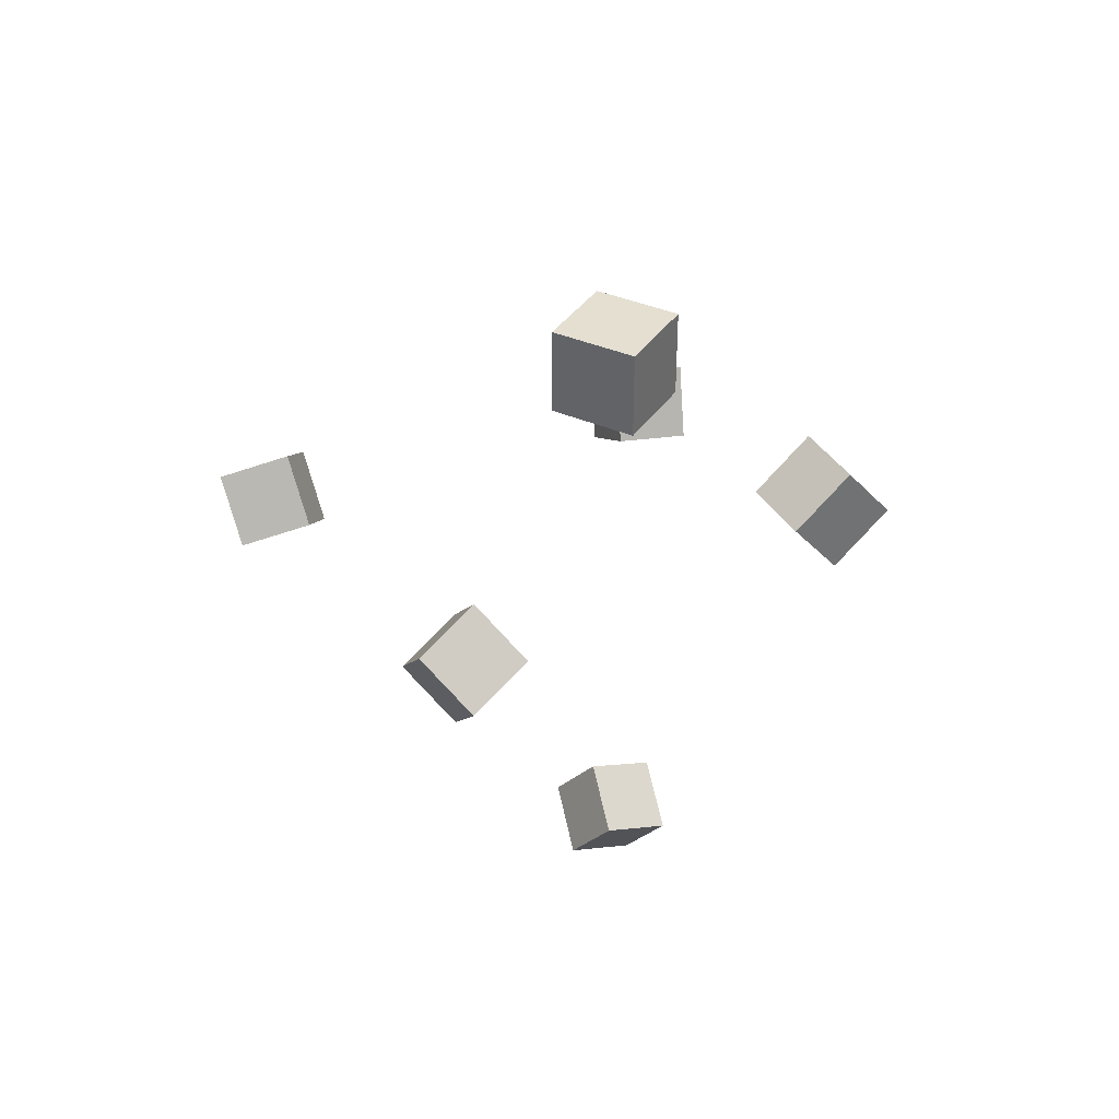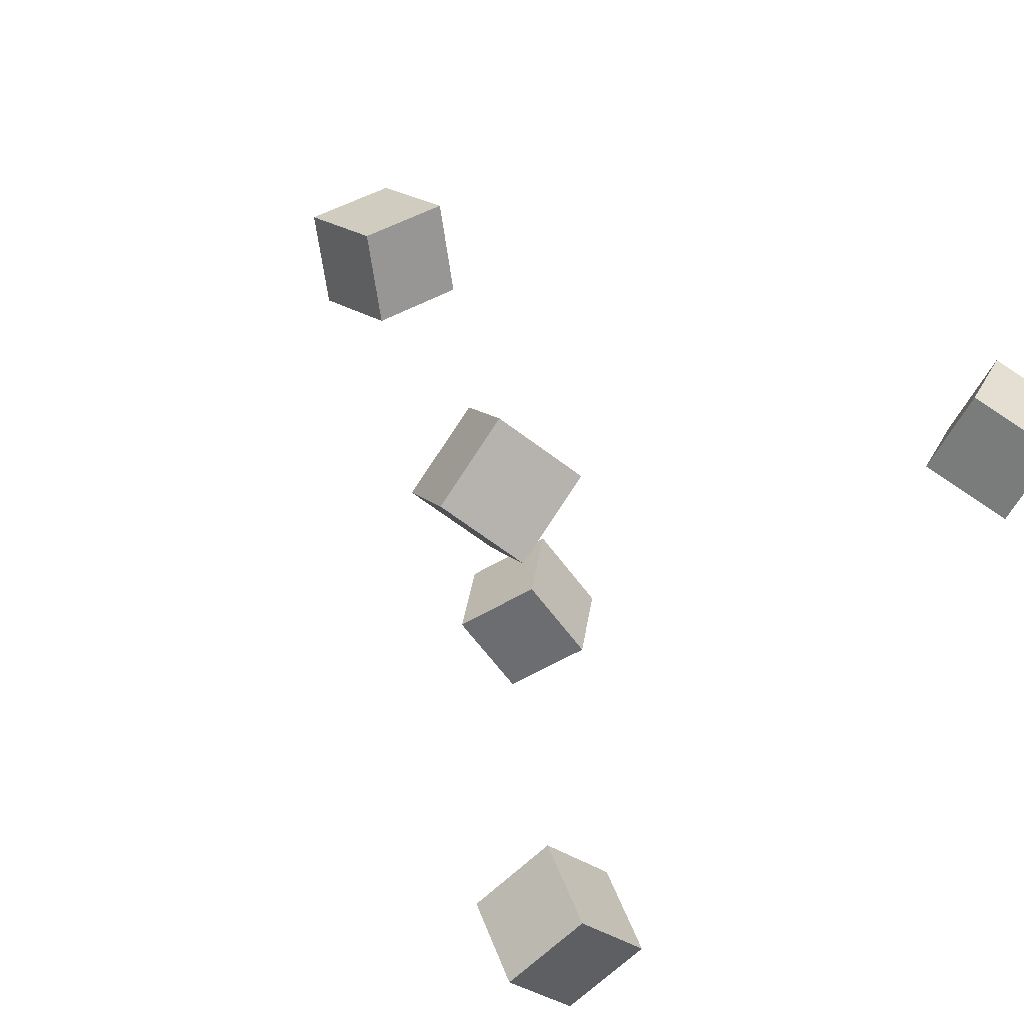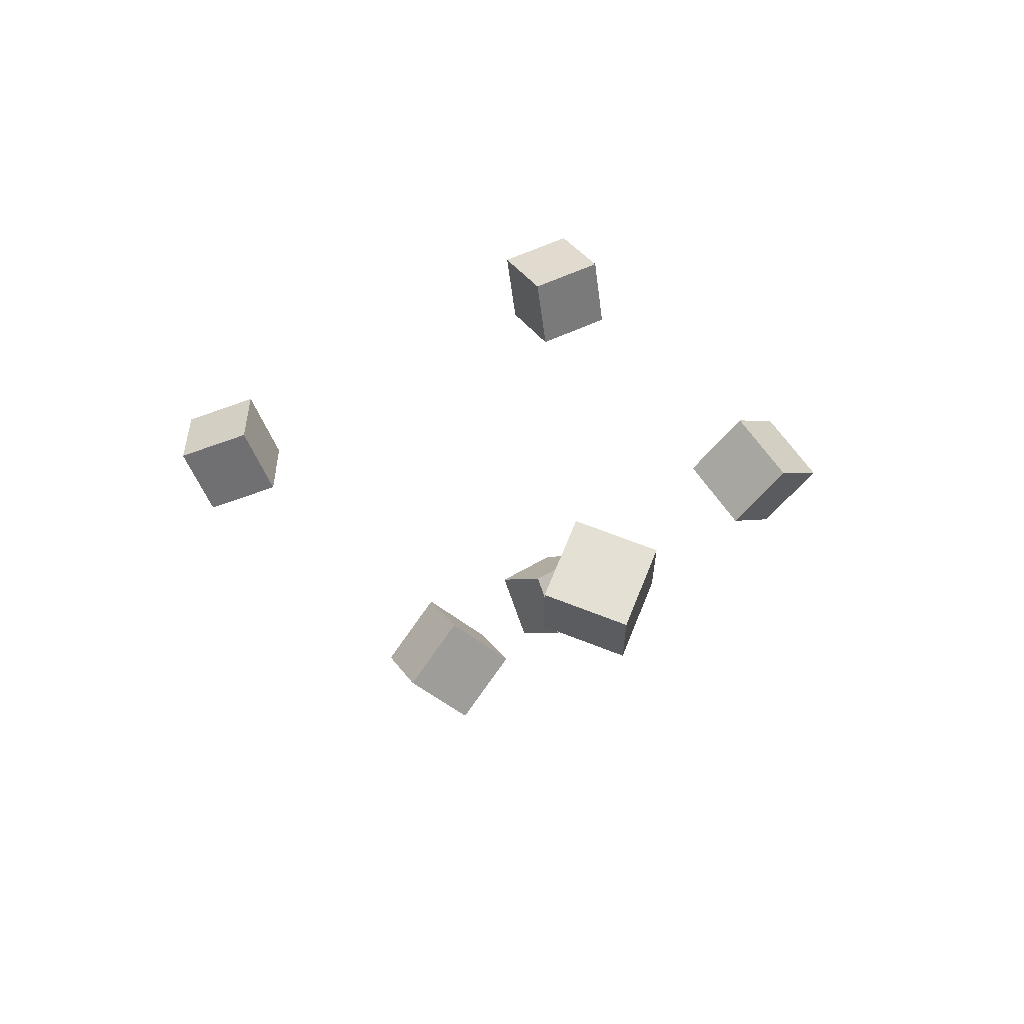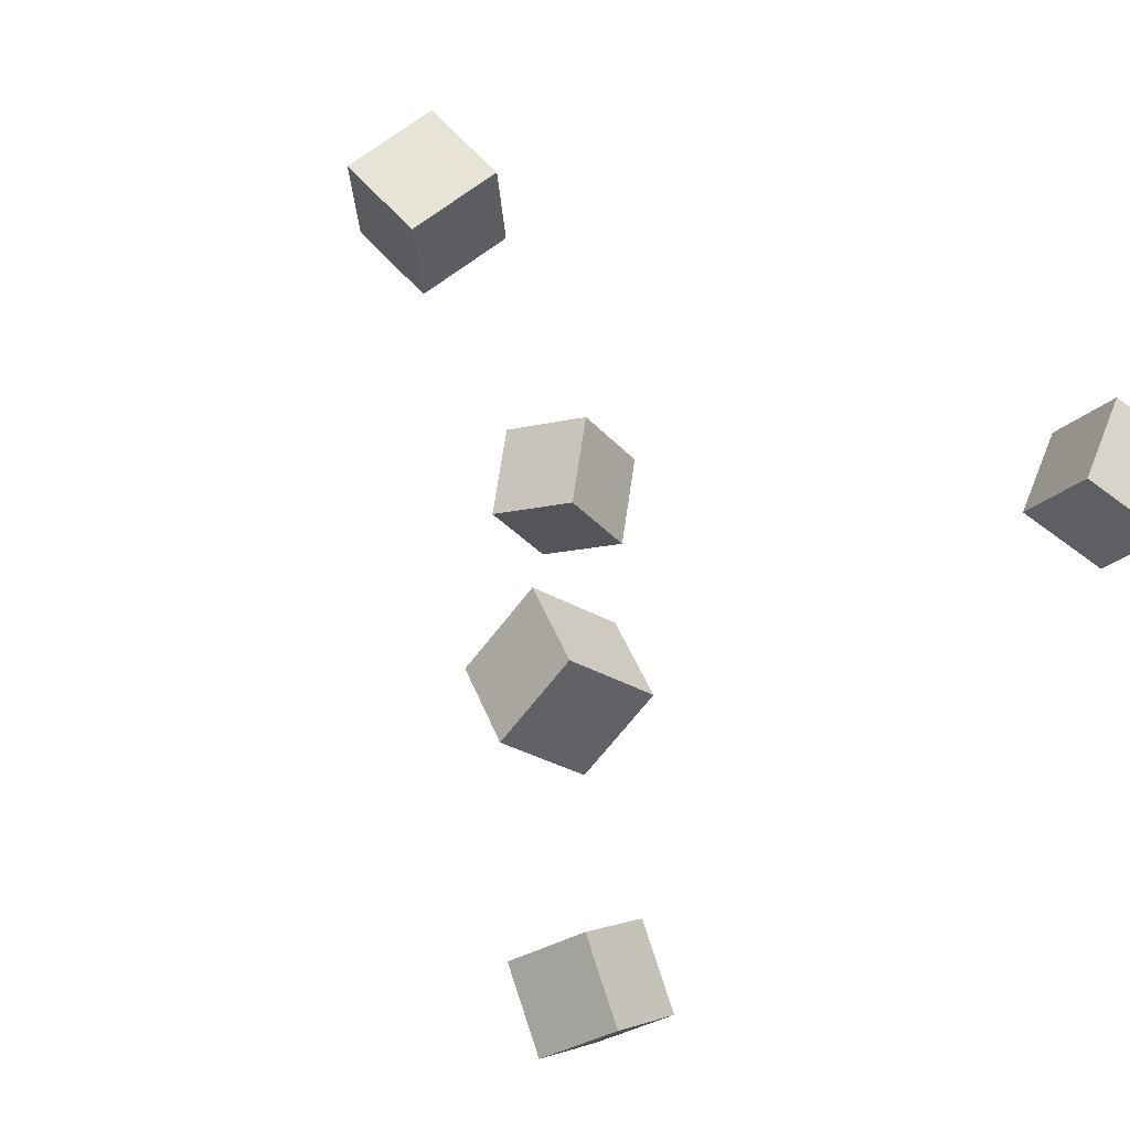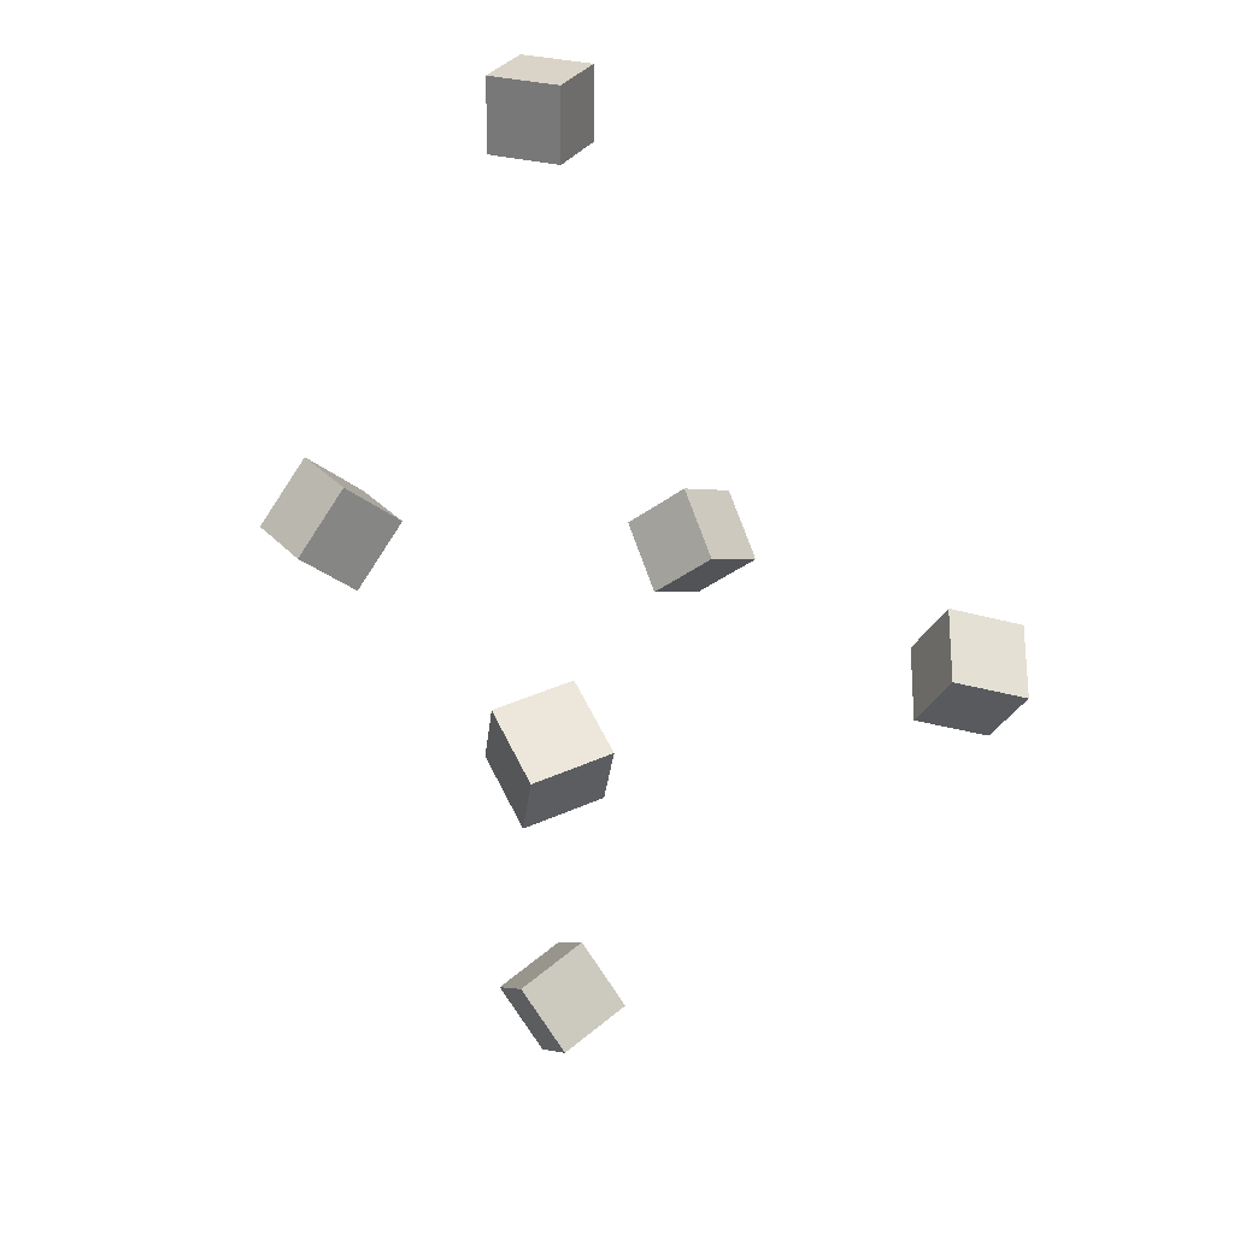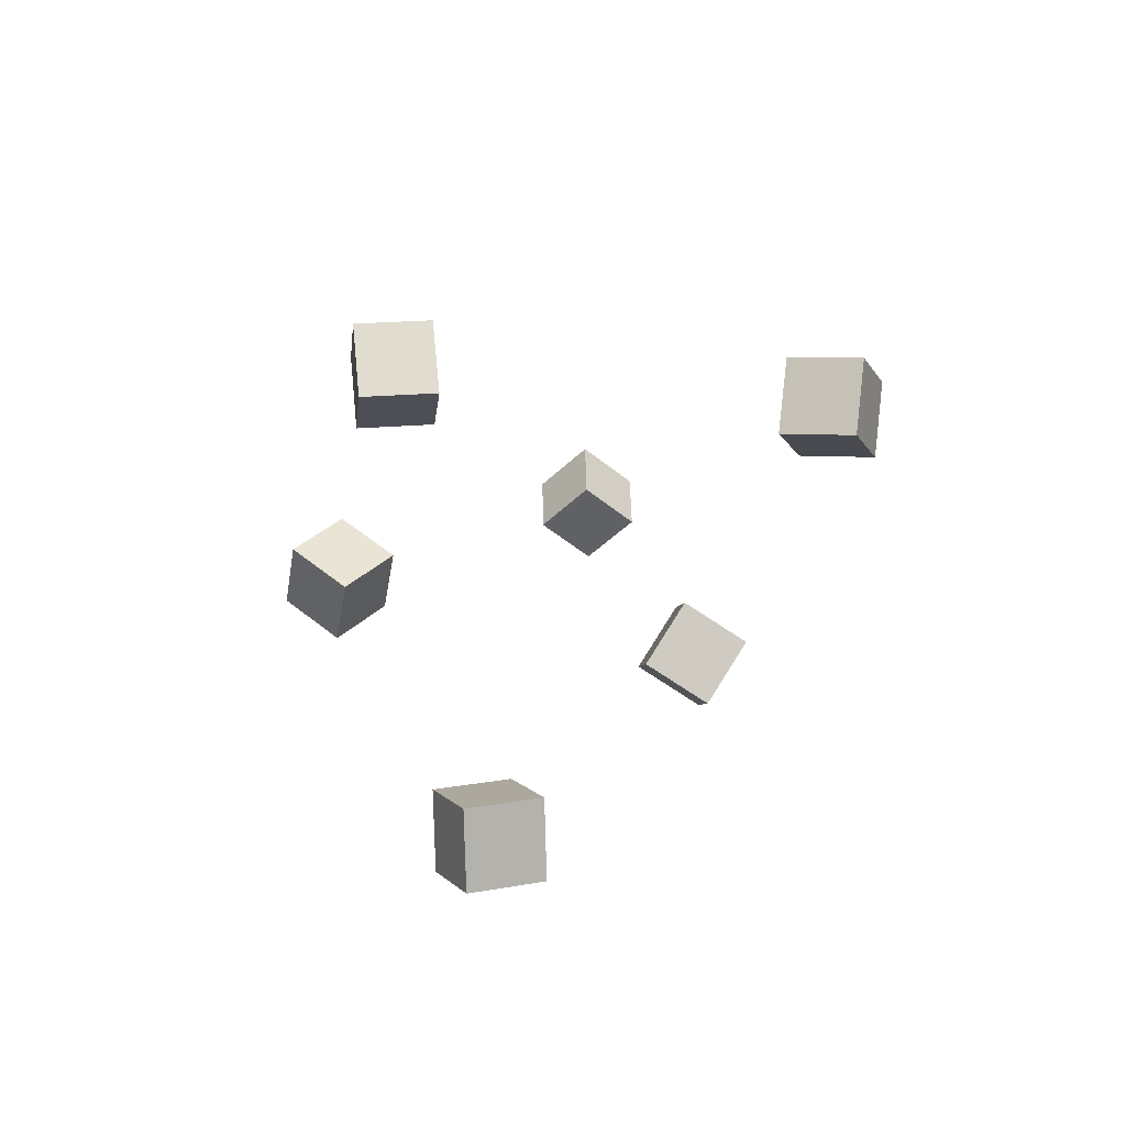
<metadata>
{"format":"obj","ext":"obj","renderer":"f3d","projection":"perspective","resolution":1024,"background":"white","views":[{"elev":39.7,"azim":-114.4,"up":"+Y"},{"elev":-60.5,"azim":-84.8,"up":"+Z"},{"elev":68.5,"azim":-122.1,"up":"+Y"},{"elev":-29.4,"azim":-88.8,"up":"+Z"},{"elev":25.6,"azim":59.4,"up":"+Y"},{"elev":-50.4,"azim":82.8,"up":"+Y"}]}
</metadata>
<code>
v -0.2121 0.2171 -0.03861
v -0.1833 0.2149 0.0009498
v -0.2099 0.2659 -0.03756
v -0.1811 0.2638 0.001998
v -0.1725 0.2159 -0.0675
v -0.1437 0.2137 -0.02795
v -0.1702 0.2648 -0.06645
v -0.1415 0.2626 -0.0269
f 1.0 7.0 5.0
f 1.0 3.0 7.0
f 1.0 4.0 3.0
f 1.0 2.0 4.0
f 3.0 8.0 7.0
f 3.0 4.0 8.0
f 5.0 7.0 8.0
f 5.0 8.0 6.0
f 1.0 5.0 6.0
f 1.0 6.0 2.0
f 2.0 6.0 8.0
f 2.0 8.0 4.0
v -0.1293 0.03856 0.1182
v -0.1298 0.0007164 0.1488
v -0.1261 0.06906 0.156
v -0.1266 0.03122 0.1866
v -0.08074 0.03618 0.116
v -0.0812 -0.001665 0.1466
v -0.07753 0.06668 0.1538
v -0.07799 0.02883 0.1844
f 9.0 15.0 13.0
f 9.0 11.0 15.0
f 9.0 12.0 11.0
f 9.0 10.0 12.0
f 11.0 16.0 15.0
f 11.0 12.0 16.0
f 13.0 15.0 16.0
f 13.0 16.0 14.0
f 9.0 13.0 14.0
f 9.0 14.0 10.0
f 10.0 14.0 16.0
f 10.0 16.0 12.0
v -0.09665 -0.06707 -0.1009
v -0.08119 -0.05098 -0.05756
v -0.1307 -0.03212 -0.1018
v -0.1152 -0.01602 -0.05841
v -0.06533 -0.03714 -0.1232
v -0.04986 -0.02105 -0.07984
v -0.09933 -0.002191 -0.1241
v -0.08386 0.01391 -0.08068
f 17.0 23.0 21.0
f 17.0 19.0 23.0
f 17.0 20.0 19.0
f 17.0 18.0 20.0
f 19.0 24.0 23.0
f 19.0 20.0 24.0
f 21.0 23.0 24.0
f 21.0 24.0 22.0
f 17.0 21.0 22.0
f 17.0 22.0 18.0
f 18.0 22.0 24.0
f 18.0 24.0 20.0
v 0.08211 -0.02946 0.09951
v 0.07822 -0.03647 0.1474
v 0.1065 0.01174 0.1075
v 0.1026 0.004737 0.1554
v 0.1238 -0.0541 0.09929
v 0.1199 -0.06111 0.1472
v 0.1482 -0.0129 0.1073
v 0.1443 -0.0199 0.1552
f 25.0 31.0 29.0
f 25.0 27.0 31.0
f 25.0 28.0 27.0
f 25.0 26.0 28.0
f 27.0 32.0 31.0
f 27.0 28.0 32.0
f 29.0 31.0 32.0
f 29.0 32.0 30.0
f 25.0 29.0 30.0
f 25.0 30.0 26.0
f 26.0 30.0 32.0
f 26.0 32.0 28.0
v 0.1063 -0.05002 -0.1729
v 0.09077 -0.03517 -0.1294
v 0.137 -0.01227 -0.1748
v 0.1214 0.002589 -0.1314
v 0.1407 -0.07687 -0.1514
v 0.1252 -0.06201 -0.1079
v 0.1714 -0.03912 -0.1534
v 0.1558 -0.02426 -0.1099
f 33.0 39.0 37.0
f 33.0 35.0 39.0
f 33.0 36.0 35.0
f 33.0 34.0 36.0
f 35.0 40.0 39.0
f 35.0 36.0 40.0
f 37.0 39.0 40.0
f 37.0 40.0 38.0
f 33.0 37.0 38.0
f 33.0 38.0 34.0
f 34.0 38.0 40.0
f 34.0 40.0 36.0
v -0.026 -0.3042 0.01432
v -0.02283 -0.3217 0.05967
v -0.05143 -0.2661 0.03075
v -0.04826 -0.2836 0.07611
v 0.01534 -0.2795 0.02094
v 0.01852 -0.2969 0.0663
v -0.01009 -0.2414 0.03737
v -0.00691 -0.2588 0.08273
f 41.0 47.0 45.0
f 41.0 43.0 47.0
f 41.0 44.0 43.0
f 41.0 42.0 44.0
f 43.0 48.0 47.0
f 43.0 44.0 48.0
f 45.0 47.0 48.0
f 45.0 48.0 46.0
f 41.0 45.0 46.0
f 41.0 46.0 42.0
f 42.0 46.0 48.0
f 42.0 48.0 44.0

</code>
